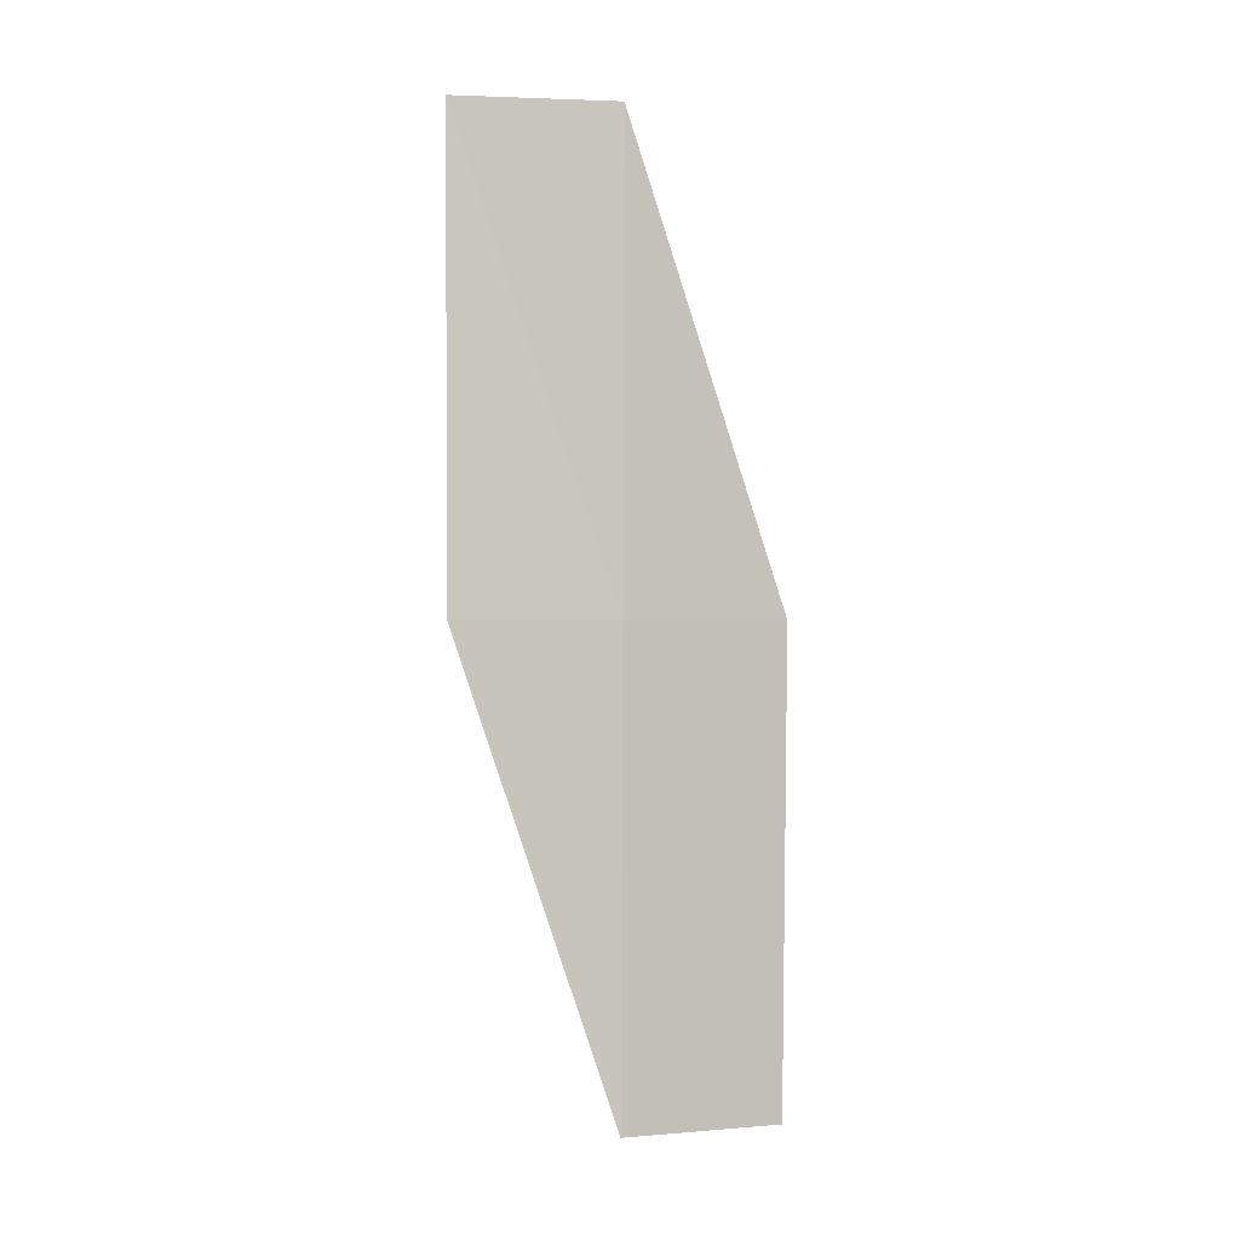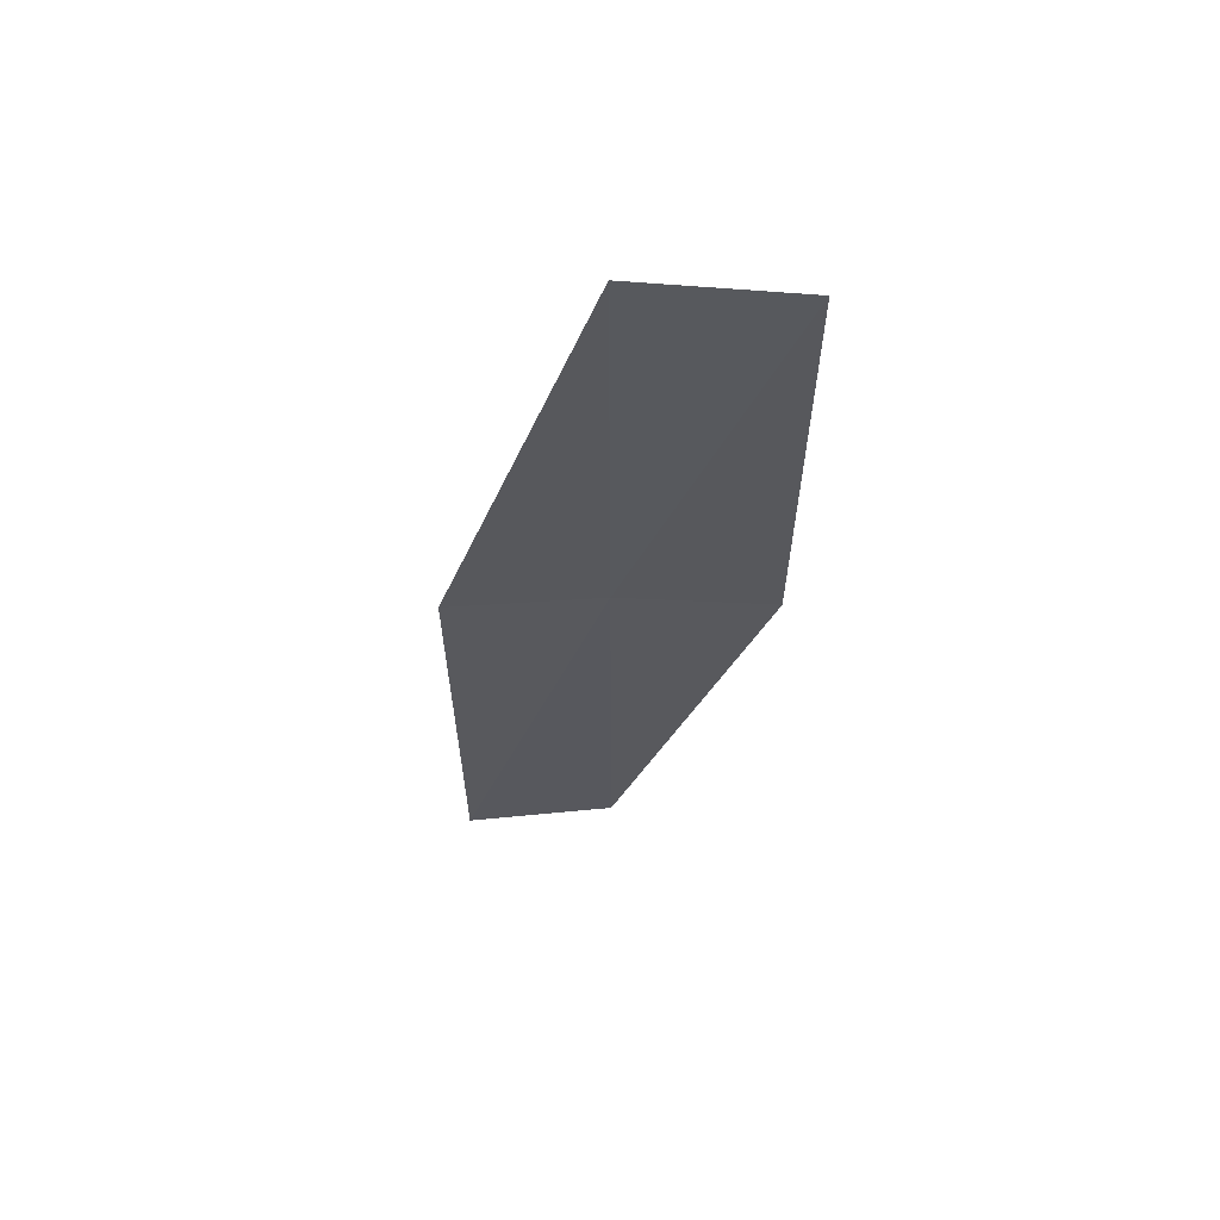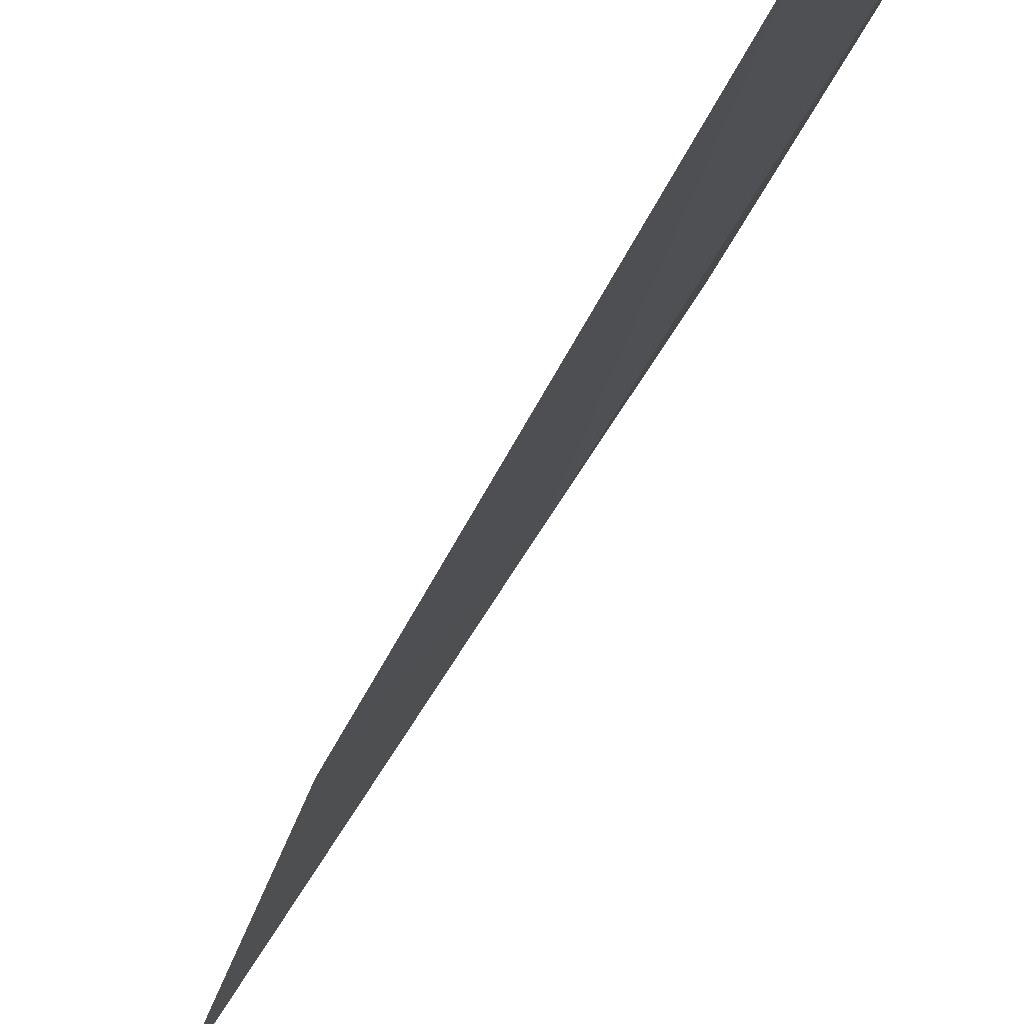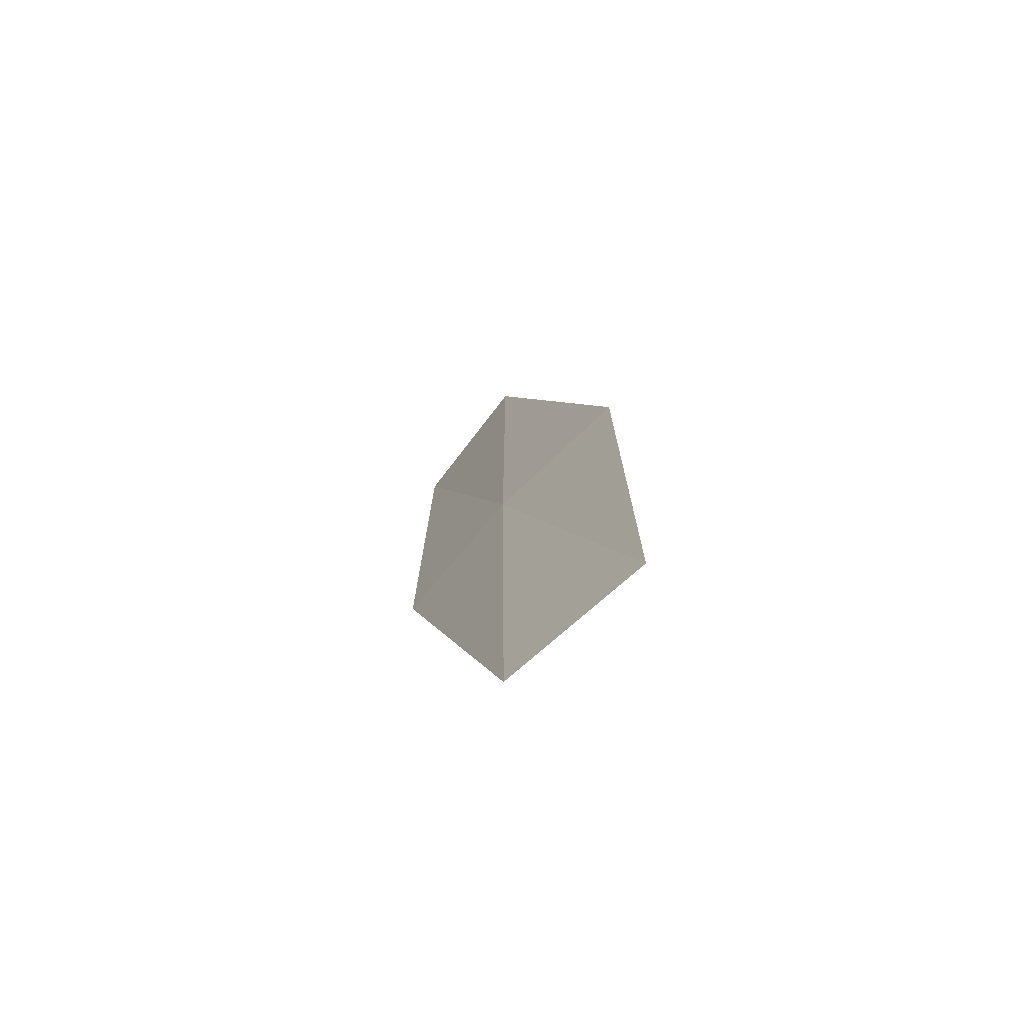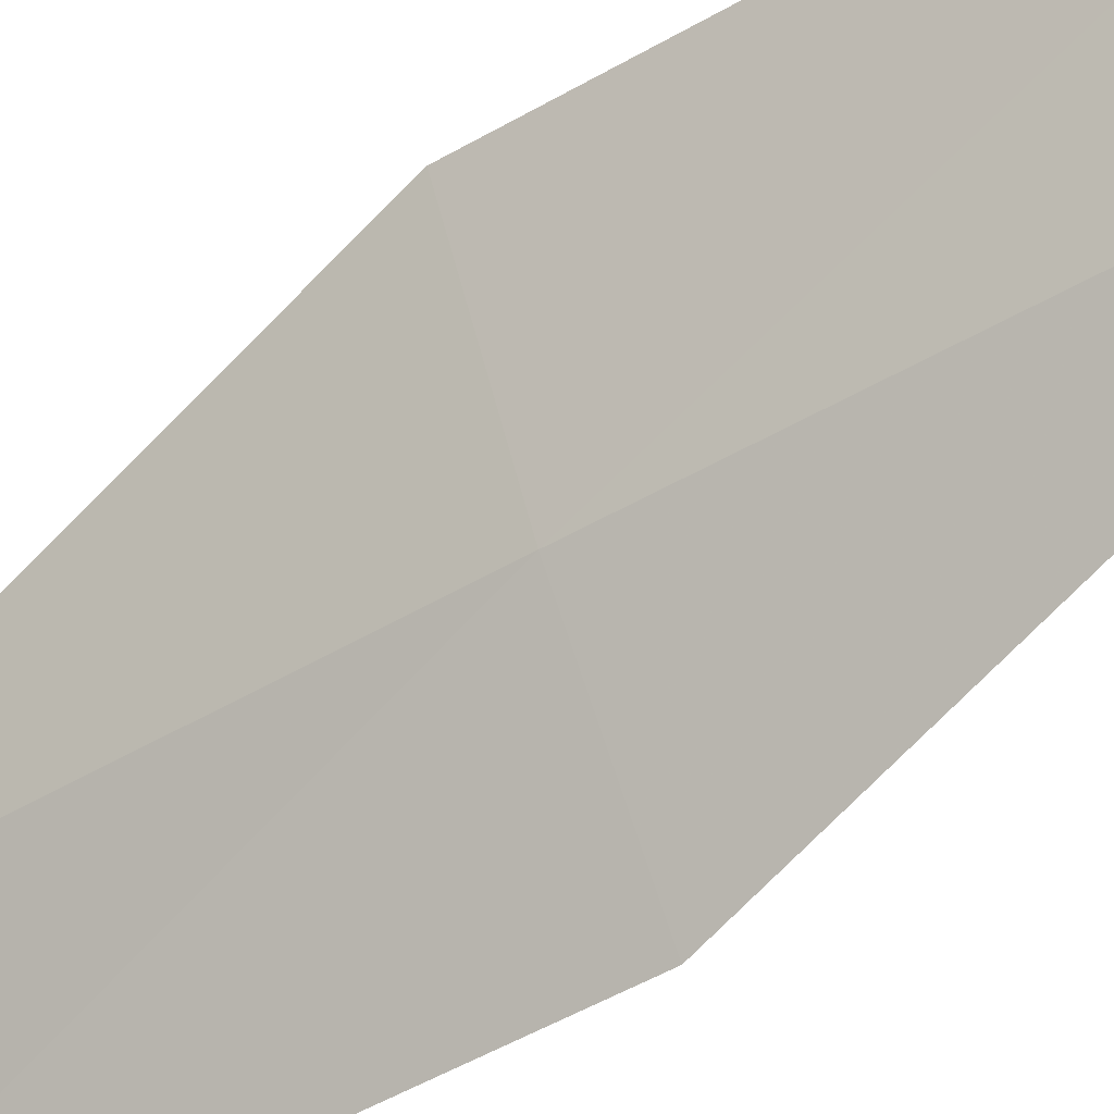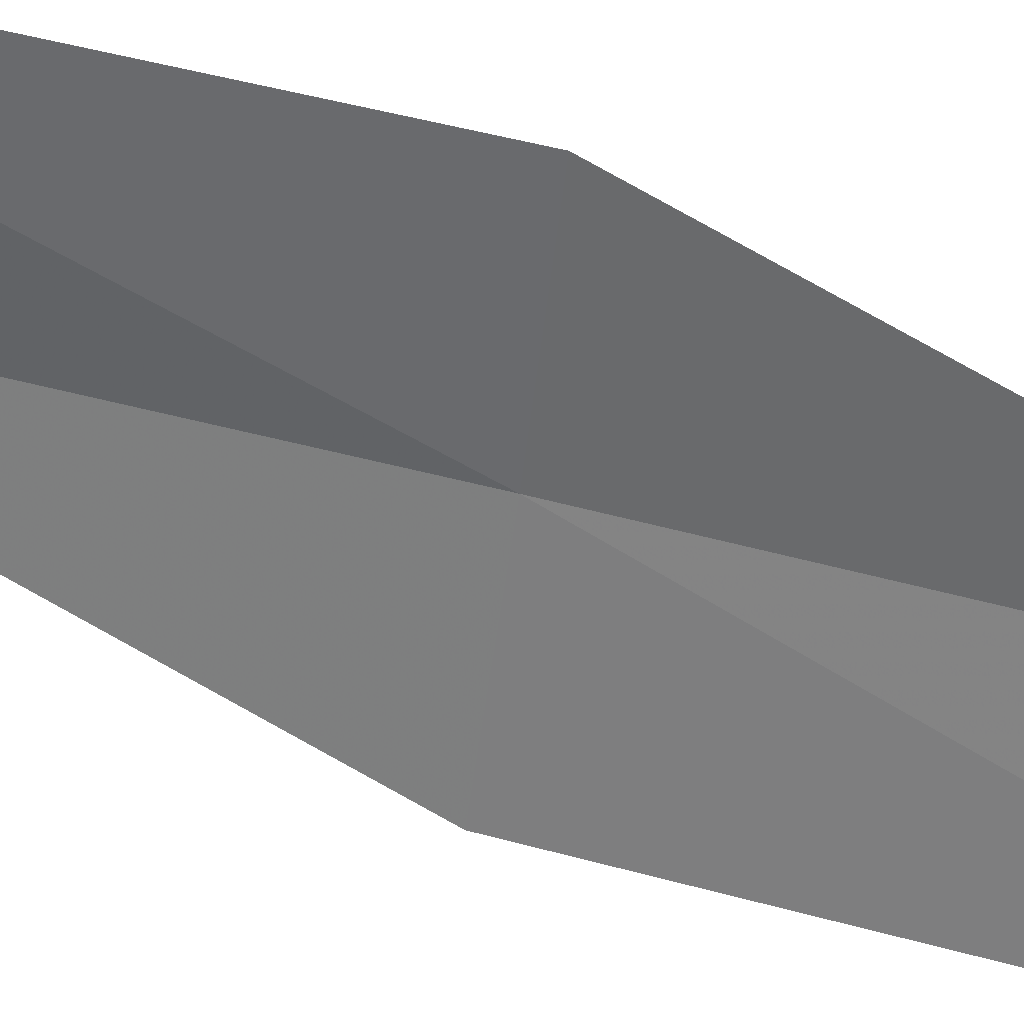
<metadata>
{"format":"obj","ext":"obj","renderer":"f3d","projection":"perspective","resolution":1024,"background":"white","views":[{"elev":-0.1,"azim":-73.3,"up":"+Z"},{"elev":60.7,"azim":120.1,"up":"+Z"},{"elev":-35.0,"azim":159.6,"up":"+Y"},{"elev":-71.6,"azim":-12.1,"up":"+Z"},{"elev":-46.7,"azim":-55.8,"up":"+Y"},{"elev":63.0,"azim":104.4,"up":"+Y"}]}
</metadata>
<code>
v 14.65 15.51 55.59
v 15.54 14.36 51.28
v 14.69 15.54 51.28
v 15.47 14.3 55.59
v 14.66 15.5 59.89
v 13.98 16.81 55.59
v 14.03 16.84 59.89
f 1 2 4
f 1 4 5
f 1 6 3
f 1 7 6
f 1 5 7
f 1 3 2

</code>
